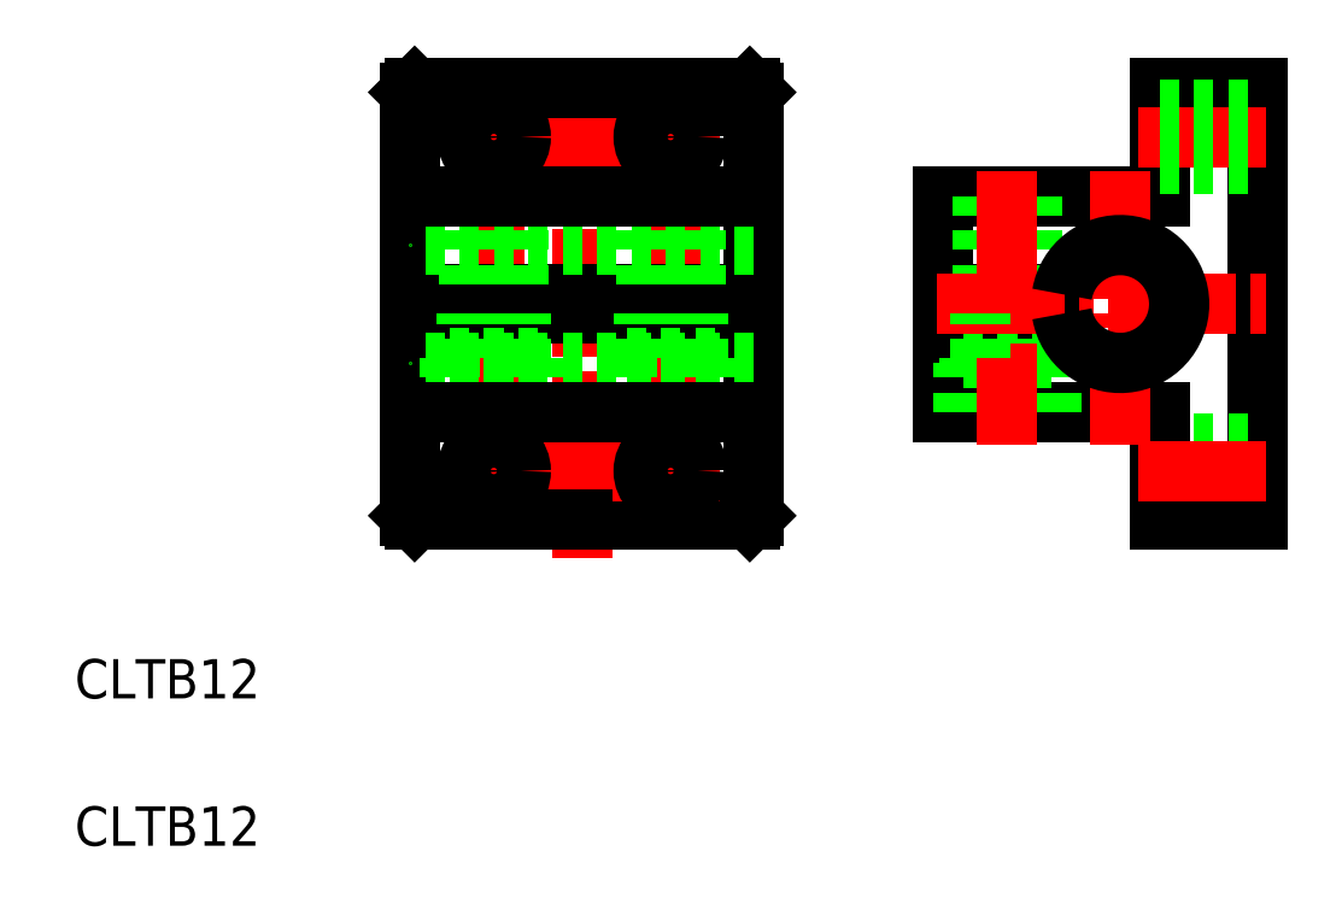
<metadata>
{"format":"dxf","ext":"dxf","renderer":"ezdxf+matplotlib","layout":"modelspace","background":"white","min_lineweight":24,"dpi":150}
</metadata>
<code>
0
SECTION
2
ENTITIES
0
TEXT
8
0
10
2553
20
172
30
0
40
4
1
CLTB12
0
TEXT
8
0
10
2553
20
187
30
0
40
4
1
CLTB12
0
LINE
8
CENTER
10
2614
20
249.2
30
0
11
2614
21
239.6
31
0
0
LINE
8
CENTER
10
2605
20
252.3
30
0
11
2605
21
199.8
31
0
0
LINE
8
0
10
2674
20
249.2
30
0
11
2674
21
205.2
31
0
0
LINE
8
0
10
2623
20
205.6
30
0
11
2623
21
248.7
31
0
0
LINE
8
CENTER
10
2614
20
239.6
30
0
11
2614
21
214.1
31
0
0
LINE
8
0
10
2605
20
205.2
30
0
11
2622
21
205.2
31
0
0
LINE
8
0
10
2623
20
205.6
30
0
11
2622
21
205.2
31
0
0
LINE
8
CENTER
10
2586
20
227.2
30
0
11
2625
21
227.2
31
0
0
LINE
8
0
10
2664
20
212.9
30
0
11
2674
21
212.9
31
0
0
LINE
8
0
10
2664
20
207.4
30
0
11
2674
21
207.4
31
0
0
LINE
8
0
10
2664
20
205.2
30
0
11
2674
21
205.2
31
0
0
LINE
8
0
10
2642
20
238.2
30
0
11
2642
21
228.2
31
0
0
LINE
8
0
10
2644
20
216.8
30
0
11
2652
21
216.8
31
0
0
LINE
8
0
10
2642
20
228.2
30
0
11
2654
21
228.2
31
0
0
LINE
8
0
10
2642
20
226.2
30
0
11
2654
21
226.2
31
0
0
LINE
8
0
10
2642
20
226.2
30
0
11
2642
21
216.2
31
0
0
LINE
8
0
10
2644
20
221.7
30
0
11
2644
21
216.8
31
0
0
LINE
8
0
10
2652
20
221.7
30
0
11
2652
21
216.8
31
0
0
LINE
8
CENTER
10
2606
20
244.2
30
0
11
2619
21
244.2
31
0
0
LINE
8
0
10
2605
20
249.2
30
0
11
2622
21
249.2
31
0
0
LINE
8
0
10
2623
20
248.7
30
0
11
2622
21
249.2
31
0
0
LINE
8
0
10
2664
20
249.2
30
0
11
2674
21
249.2
31
0
0
LINE
8
CENTER
10
2592
20
244.2
30
0
11
2604
21
244.2
31
0
0
LINE
8
CENTER
10
2606
20
210.2
30
0
11
2619
21
210.2
31
0
0
LINE
8
CENTER
10
2592
20
210.2
30
0
11
2604
21
210.2
31
0
0
LINE
8
CENTER
10
2596
20
249.2
30
0
11
2596
21
239.6
31
0
0
LINE
8
CENTER
10
2614
20
205.2
30
0
11
2614
21
214.7
31
0
0
LINE
8
CENTER
10
2596
20
205.2
30
0
11
2596
21
214.7
31
0
0
LINE
8
0
10
2664
20
249.2
30
0
11
2664
21
238.2
31
0
0
LINE
8
0
10
2664
20
216.2
30
0
11
2664
21
205.2
31
0
0
LINE
8
0
10
2642
20
238.2
30
0
11
2664
21
238.2
31
0
0
LINE
8
0
10
2642
20
216.2
30
0
11
2664
21
216.2
31
0
0
LINE
8
0
10
2653
20
216.2
30
0
11
2653
21
221.7
31
0
0
LINE
8
0
10
2651
20
221.7
30
0
11
2651
21
226.2
31
0
0
LINE
8
0
10
2644
20
216.2
30
0
11
2644
21
221.3
31
0
0
LINE
8
0
10
2644
20
221.7
30
0
11
2653
21
221.7
31
0
0
LINE
8
0
10
2646
20
235.3
30
0
11
2651
21
235.3
31
0
0
LINE
8
0
10
2646
20
238.2
30
0
11
2646
21
228.2
31
0
0
LINE
8
0
10
2646
20
238.2
30
0
11
2646
21
228.2
31
0
0
LINE
8
0
10
2650
20
238.2
30
0
11
2650
21
228.2
31
0
0
LINE
8
0
10
2651
20
238.2
30
0
11
2651
21
228.2
31
0
0
LINE
8
CENTER
10
2641
20
227.2
30
0
11
2676
21
227.2
31
0
0
LINE
8
CENTER
10
2596
20
239.6
30
0
11
2596
21
214.1
31
0
0
LINE
8
0
10
2623
20
228.2
30
0
11
2588
21
228.2
31
0
0
LINE
8
0
10
2623
20
226.2
30
0
11
2588
21
226.2
31
0
0
LINE
8
0
10
2588
20
248.7
30
0
11
2588
21
249.2
31
0
0
LINE
8
0
10
2605
20
249.2
30
0
11
2588
21
249.2
31
0
0
LINE
8
0
10
2605
20
205.2
30
0
11
2588
21
205.2
31
0
0
LINE
8
0
10
2588
20
248.7
30
0
11
2588
21
205.6
31
0
0
LINE
8
0
10
2588
20
205.6
30
0
11
2588
21
205.2
31
0
0
CIRCLE
8
0
10
2596
20
244.2
30
0
40
2.75
0
CIRCLE
8
0
10
2614
20
244.2
30
0
40
2.75
0
CIRCLE
8
0
10
2614
20
210.2
30
0
40
2.75
0
CIRCLE
8
0
10
2596
20
210.2
30
0
40
2.75
0
LINE
8
CENTER
10
2660
20
240.7
30
0
11
2660
21
212.9
31
0
0
LINE
8
CENTER
10
2648
20
240.7
30
0
11
2648
21
212.9
31
0
0
LINE
8
0
10
2646
20
221.7
30
0
11
2646
21
226.2
31
0
0
ARC
8
0
10
2660
20
227.2
30
0
40
6
50
189.6
51
170.4
0
LINE
8
0
10
2623
20
233.2
30
0
11
2588
21
233.2
31
0
0
LINE
8
0
10
2623
20
221.2
30
0
11
2588
21
221.2
31
0
0
LINE
8
0
10
2617
20
221.7
30
0
11
2617
21
226.2
31
0
0
LINE
8
0
10
2611
20
221.7
30
0
11
2611
21
226.2
31
0
0
LINE
8
0
10
2610
20
221.7
30
0
11
2619
21
221.7
31
0
0
LINE
8
0
10
2619
20
216.2
30
0
11
2619
21
221.7
31
0
0
LINE
8
0
10
2610
20
221.7
30
0
11
2610
21
216.2
31
0
0
LINE
8
0
10
2593
20
221.7
30
0
11
2593
21
226.2
31
0
0
LINE
8
0
10
2599
20
221.7
30
0
11
2599
21
226.2
31
0
0
LINE
8
0
10
2601
20
221.7
30
0
11
2592
21
221.7
31
0
0
LINE
8
0
10
2592
20
216.2
30
0
11
2592
21
221.7
31
0
0
LINE
8
0
10
2601
20
221.7
30
0
11
2601
21
216.2
31
0
0
LINE
8
0
10
2617
20
238.2
30
0
11
2617
21
228.2
31
0
0
LINE
8
0
10
2616
20
238.2
30
0
11
2616
21
228.2
31
0
0
LINE
8
0
10
2612
20
238.2
30
0
11
2612
21
228.2
31
0
0
LINE
8
0
10
2612
20
238.2
30
0
11
2612
21
228.2
31
0
0
LINE
8
0
10
2599
20
238.2
30
0
11
2599
21
228.2
31
0
0
LINE
8
0
10
2598
20
238.2
30
0
11
2598
21
228.2
31
0
0
LINE
8
0
10
2594
20
238.2
30
0
11
2594
21
228.2
31
0
0
LINE
8
0
10
2594
20
238.2
30
0
11
2594
21
228.2
31
0
0
LINE
8
CENTER
10
2662
20
210.2
30
0
11
2675
21
210.2
31
0
0
LINE
8
CENTER
10
2662
20
244.2
30
0
11
2675
21
244.2
31
0
0
LINE
8
0
10
2664
20
247
30
0
11
2674
21
247
31
0
0
LINE
8
0
10
2664
20
241.4
30
0
11
2674
21
241.4
31
0
0
LINE
8
0
10
2623
20
216.2
30
0
11
2588
21
216.2
31
0
0
LINE
8
0
10
2623
20
238.2
30
0
11
2588
21
238.2
31
0
0
ENDSEC
0
EOF

</code>
